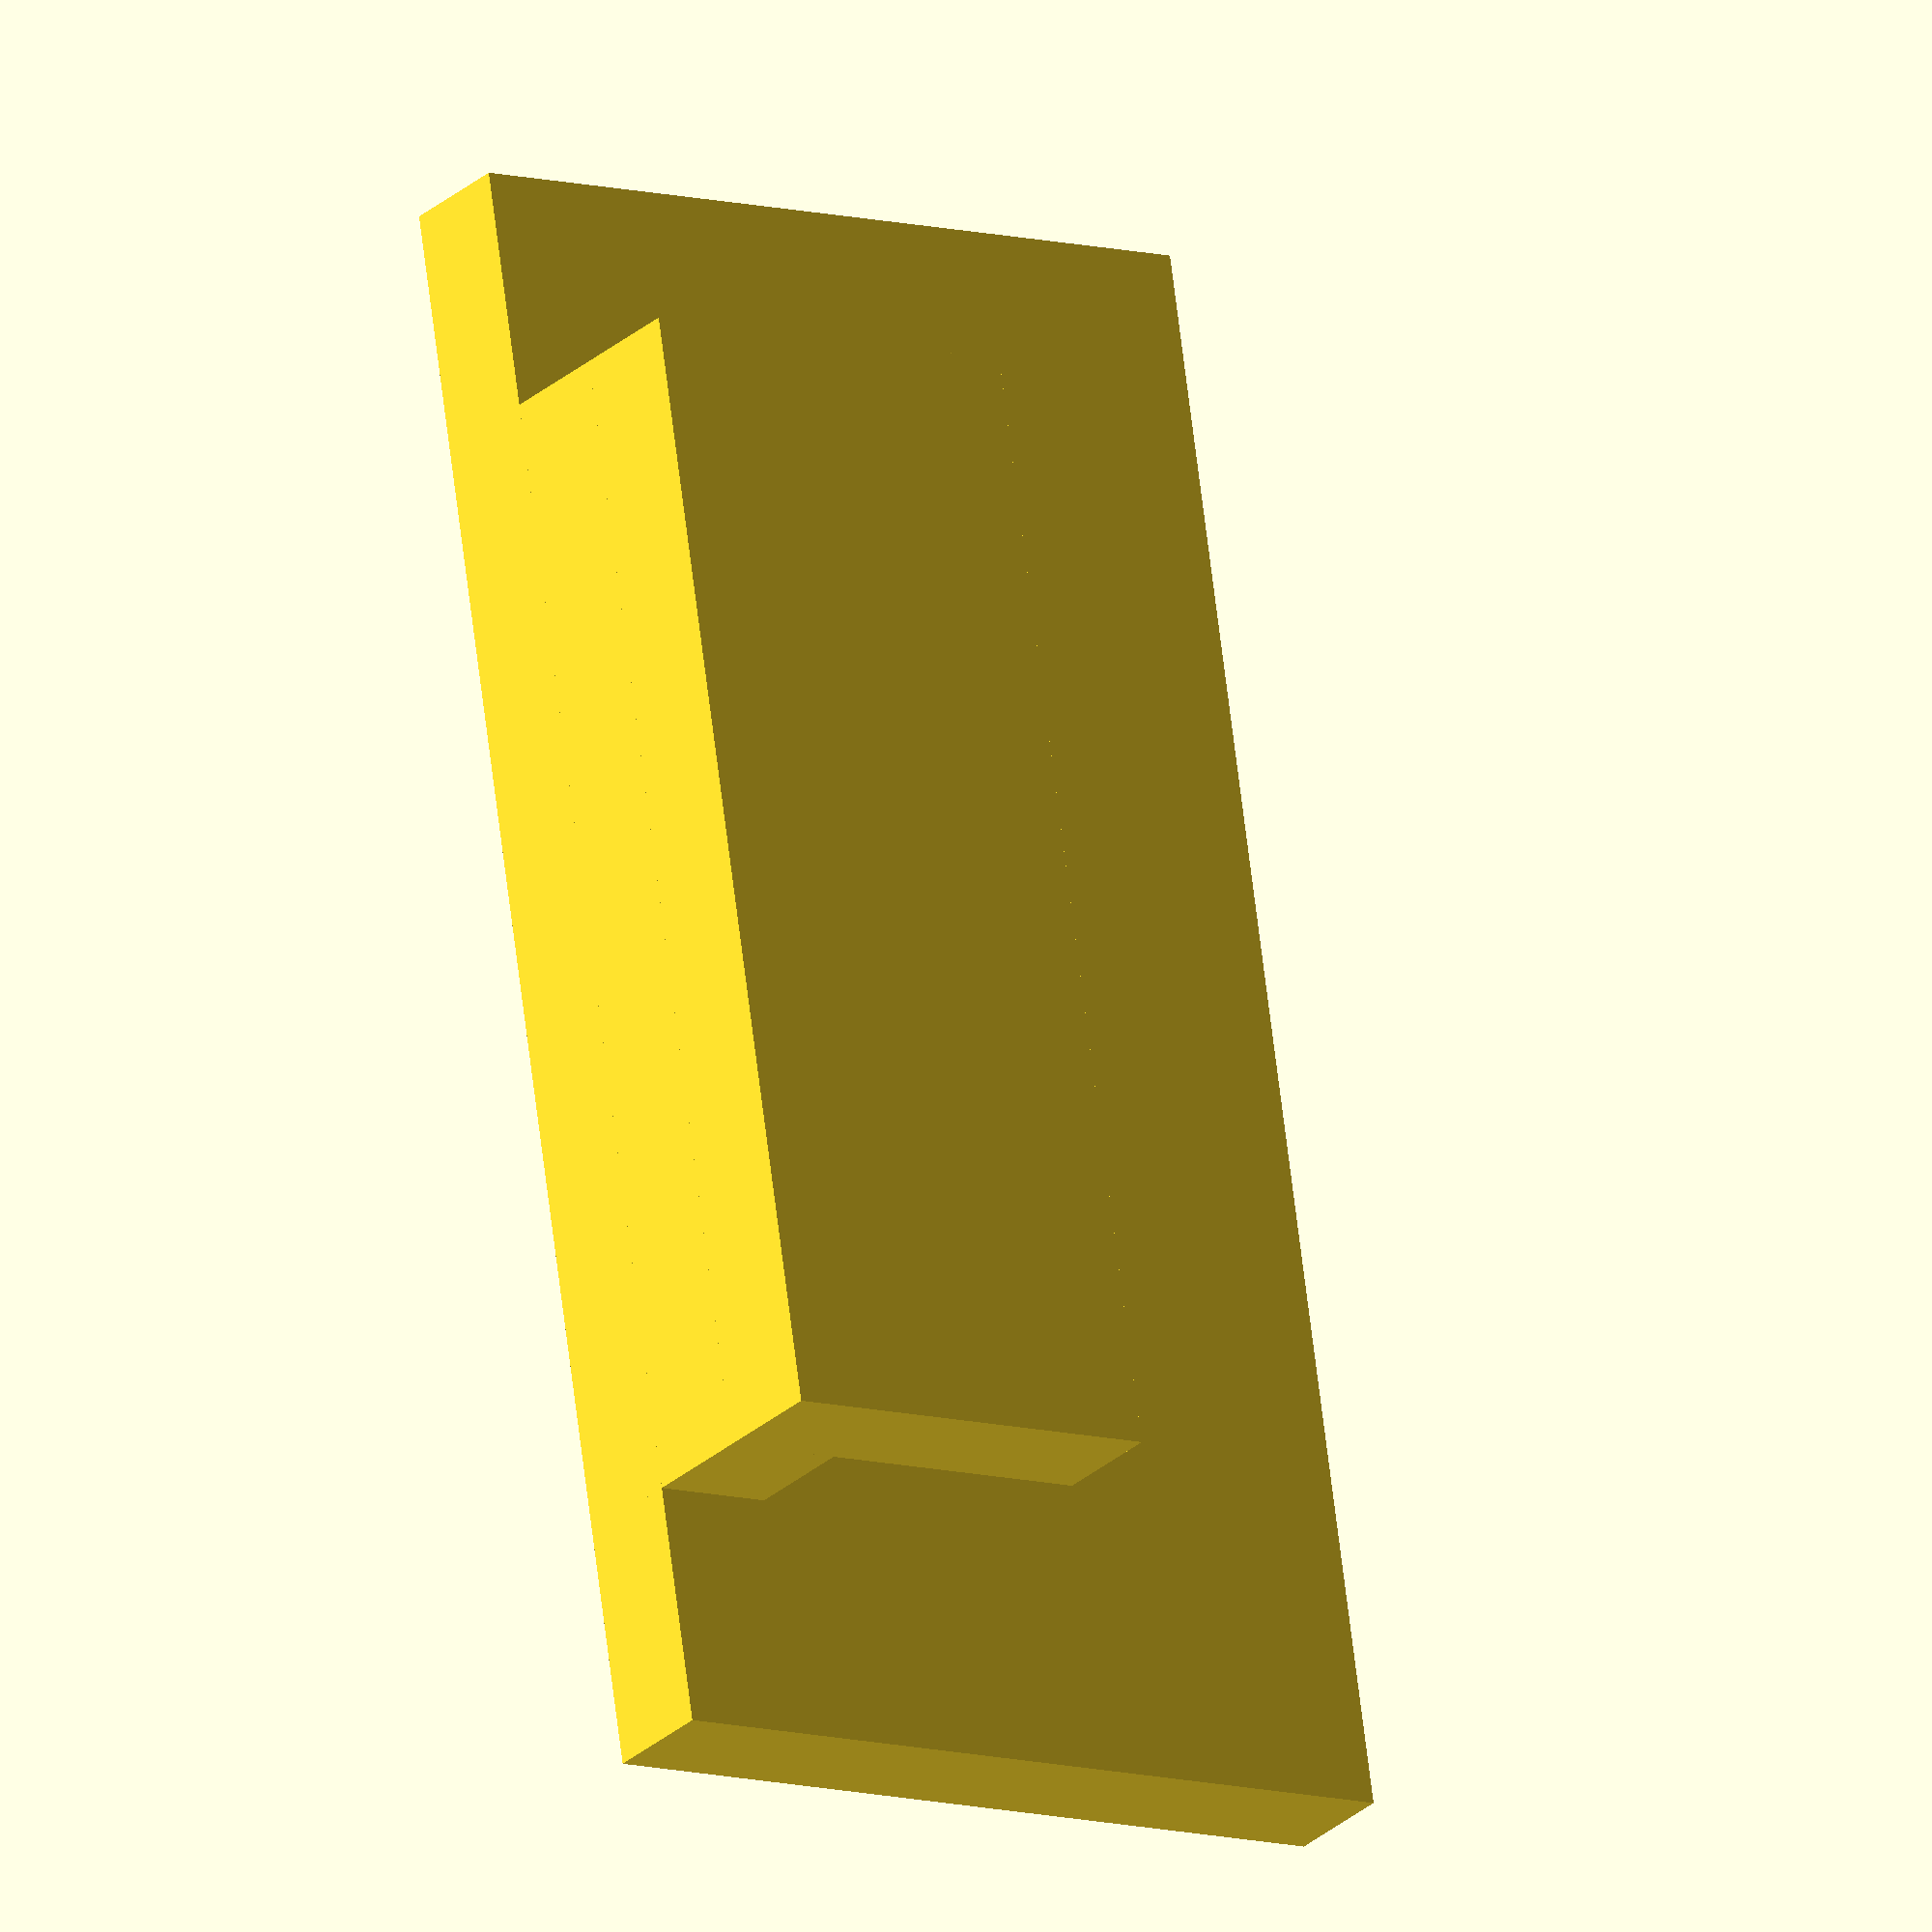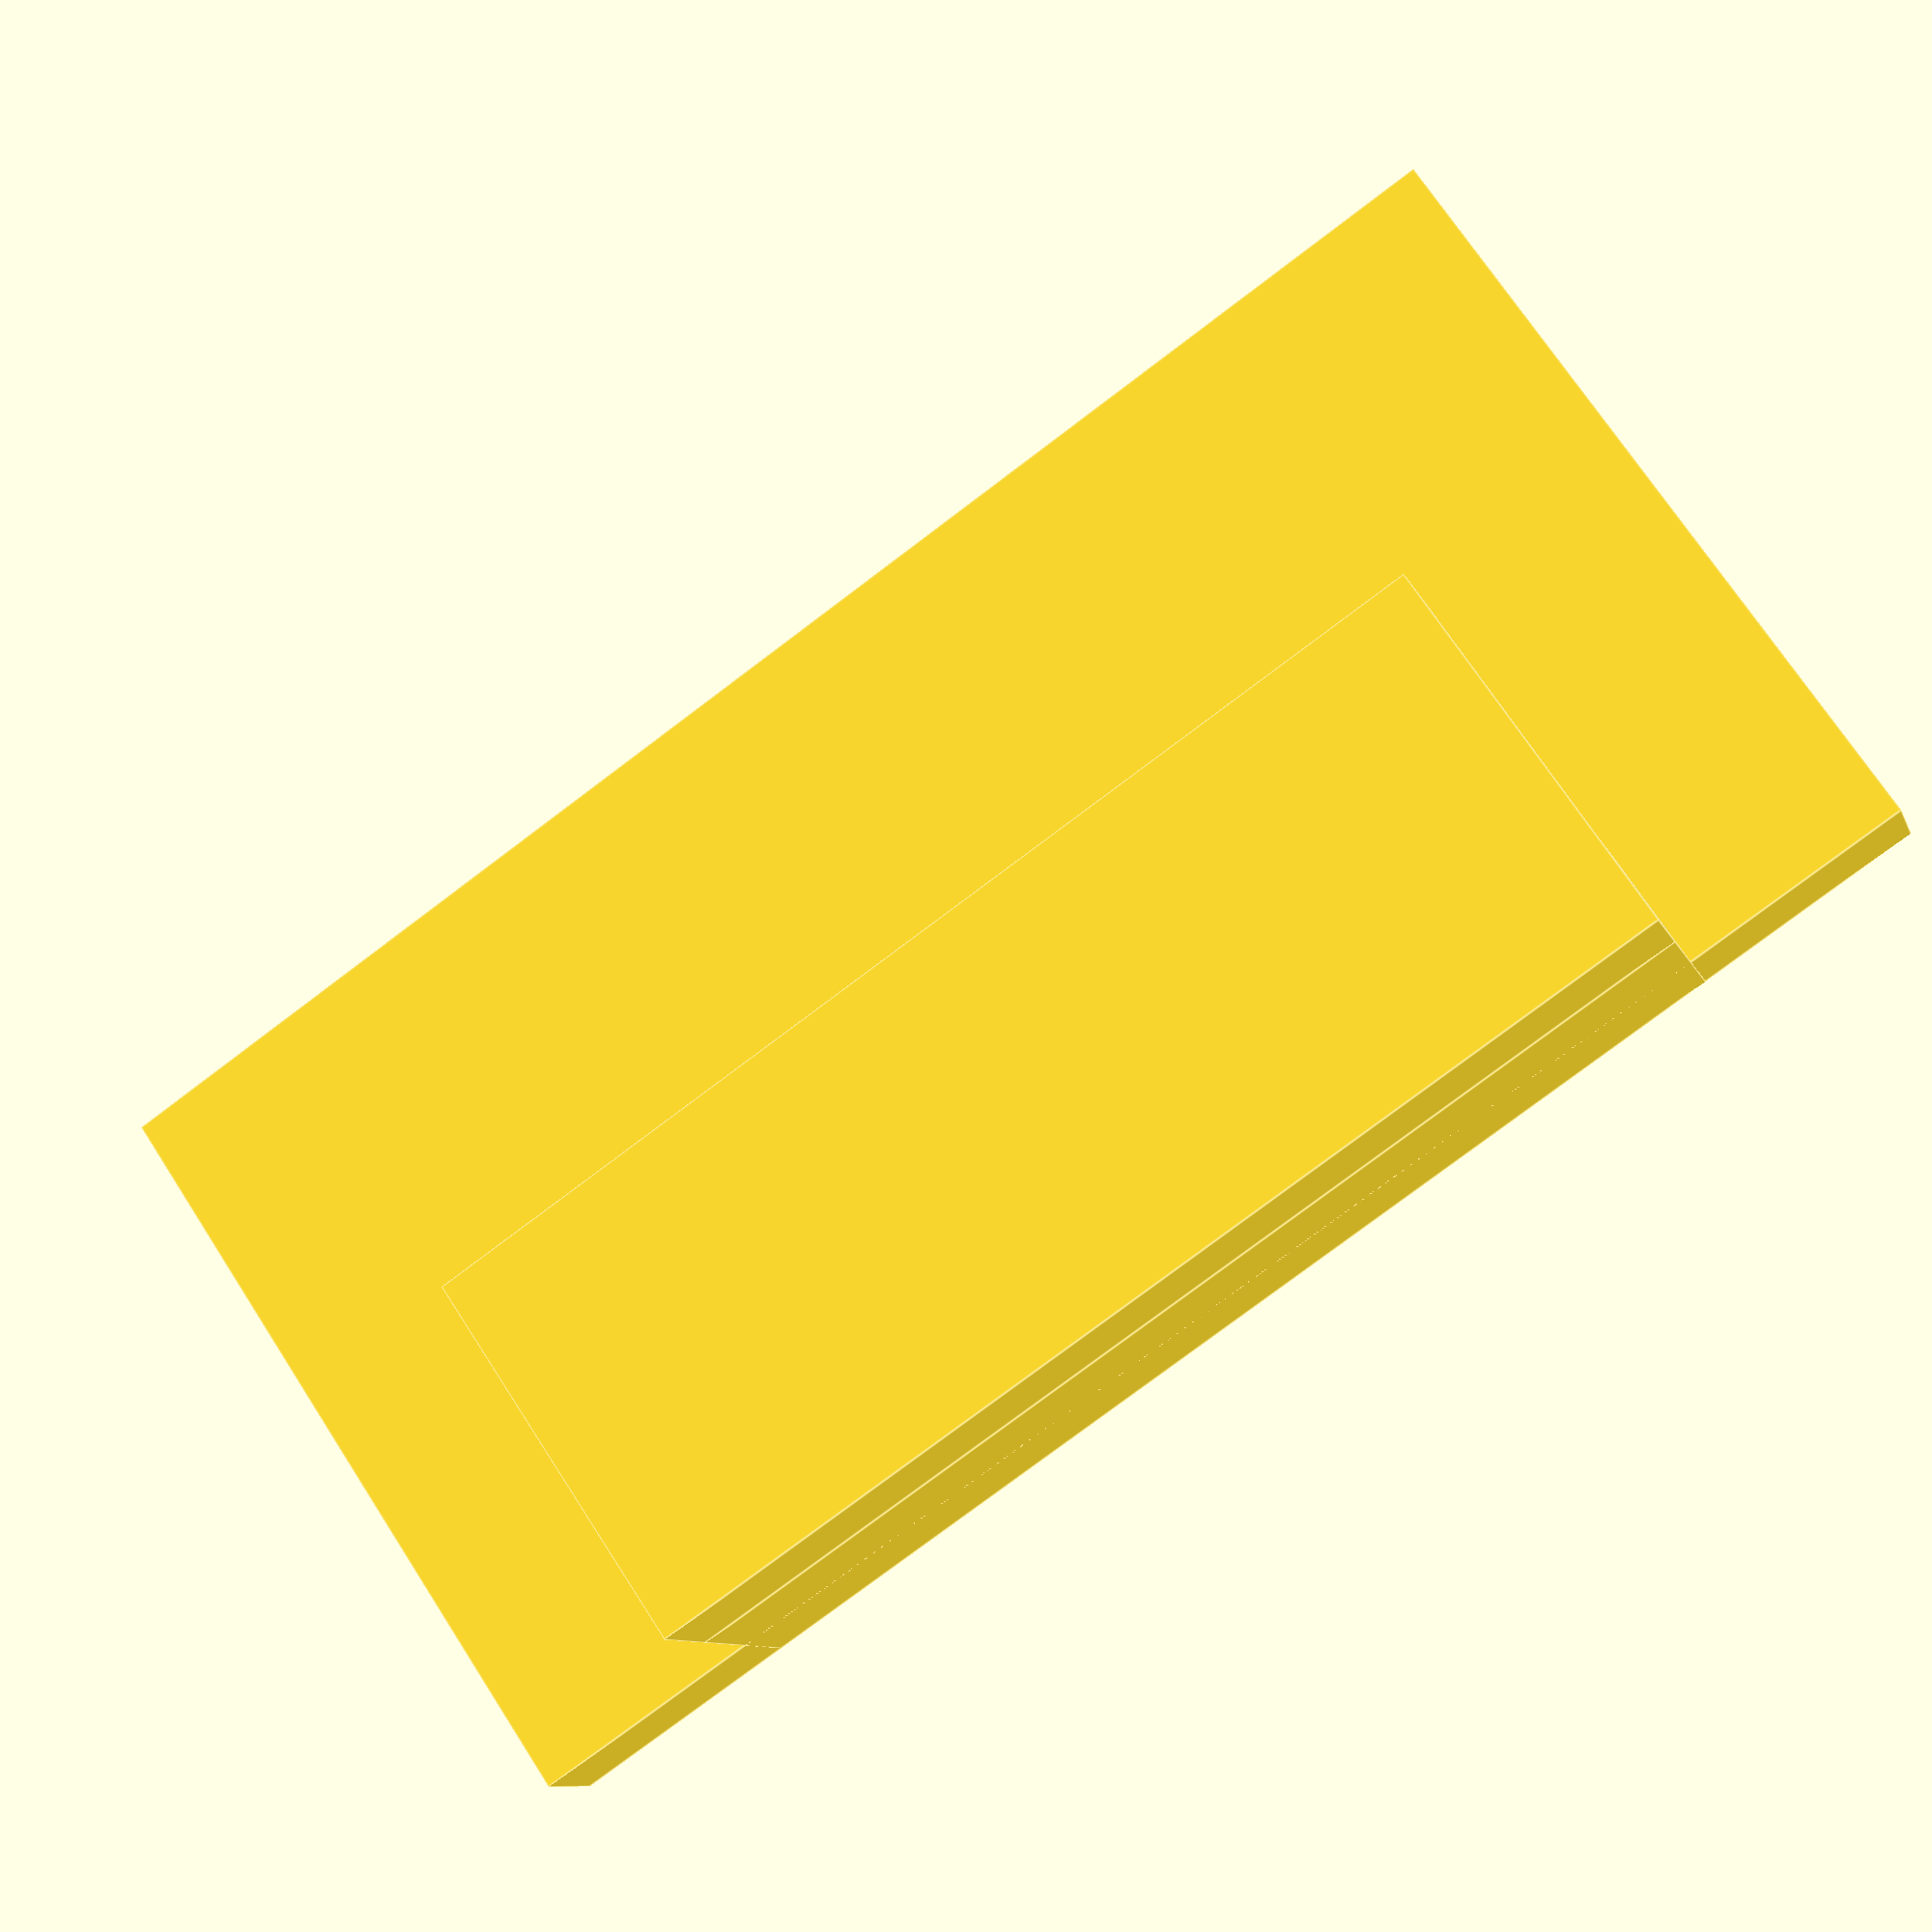
<openscad>
//hook for suspending case of screwdriver bits

$fn =35;

union(){
    cube([40,20,3]);
    
    translate([6,0,0]) cube([28,3,6]);
    
    translate([6,0,6]) cube([28,10,3]);
    }
</openscad>
<views>
elev=205.0 azim=261.5 roll=214.0 proj=o view=wireframe
elev=9.3 azim=325.8 roll=15.2 proj=p view=edges
</views>
